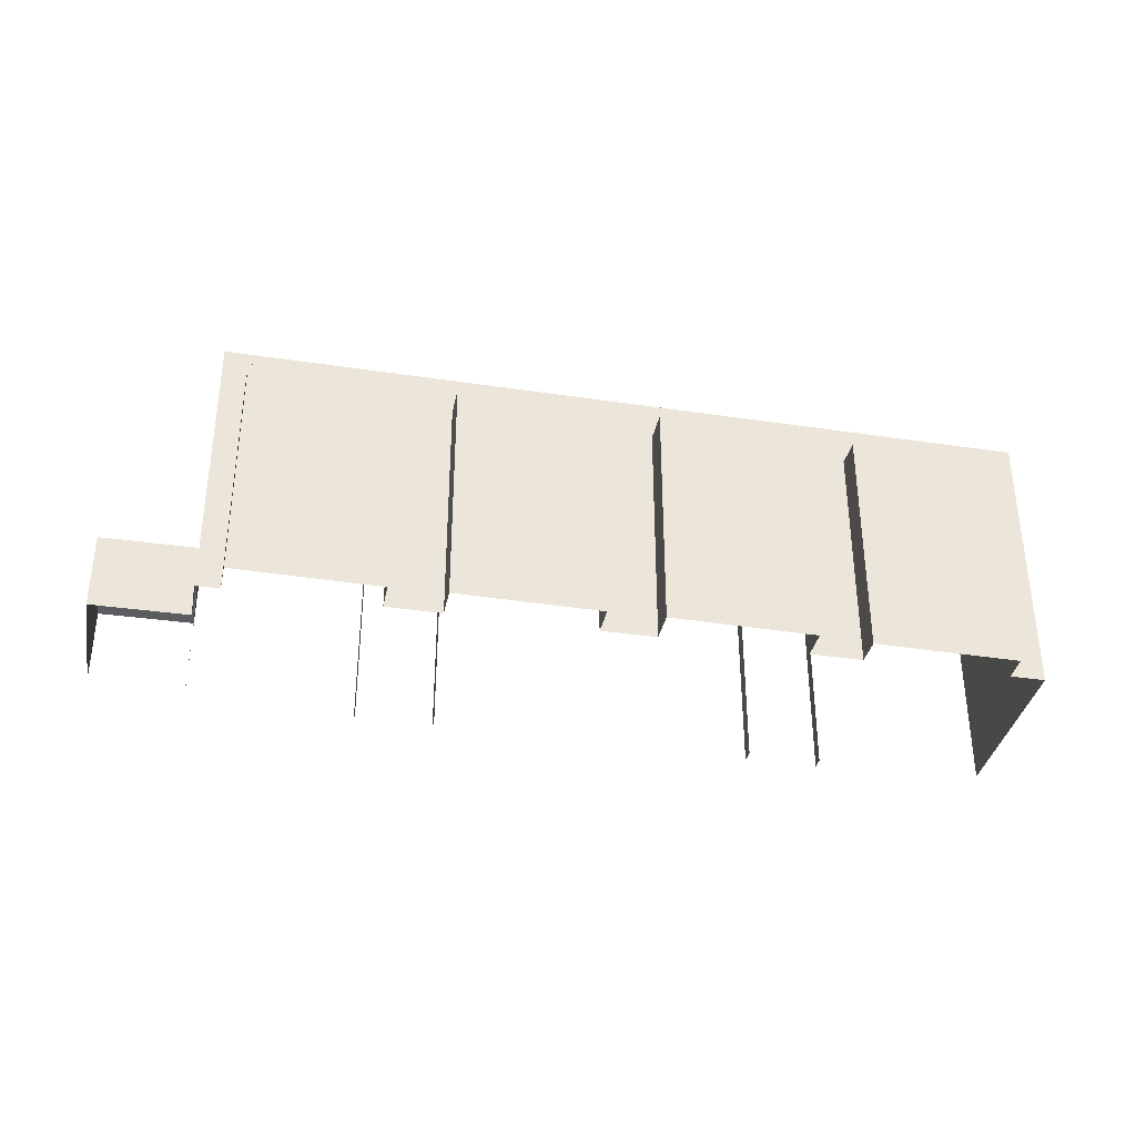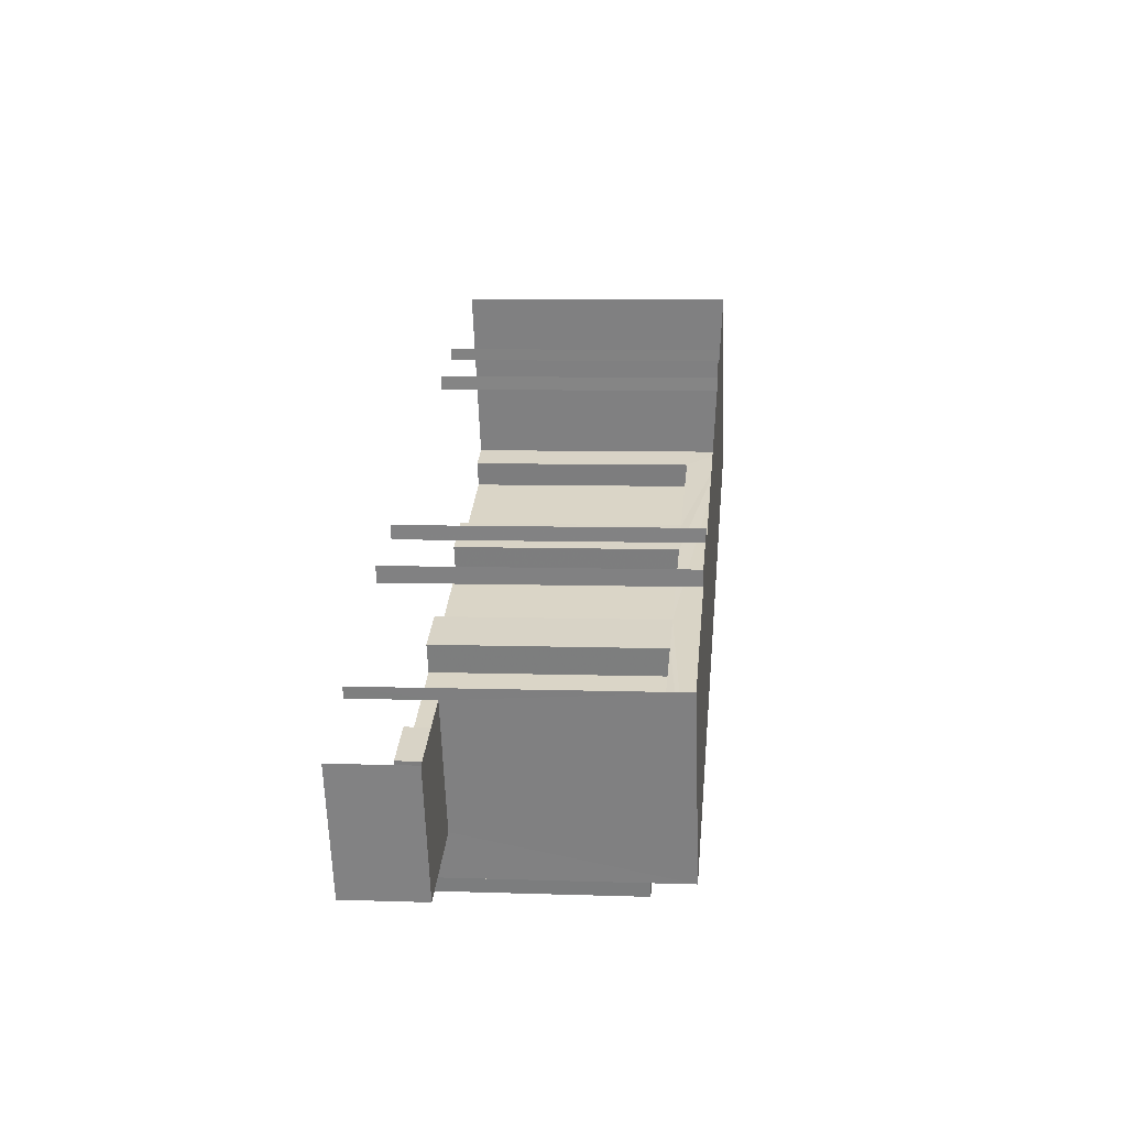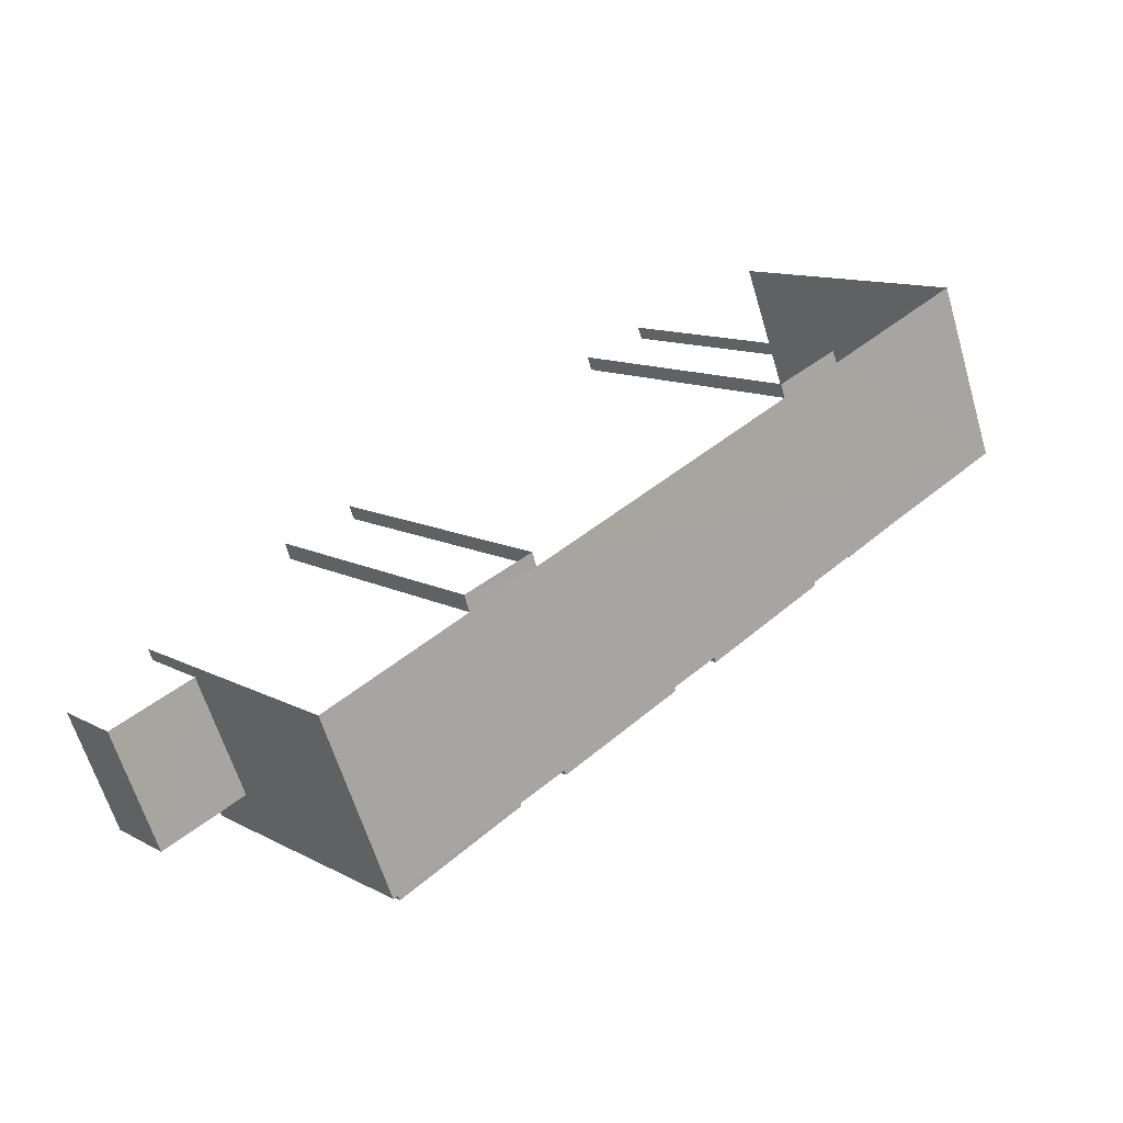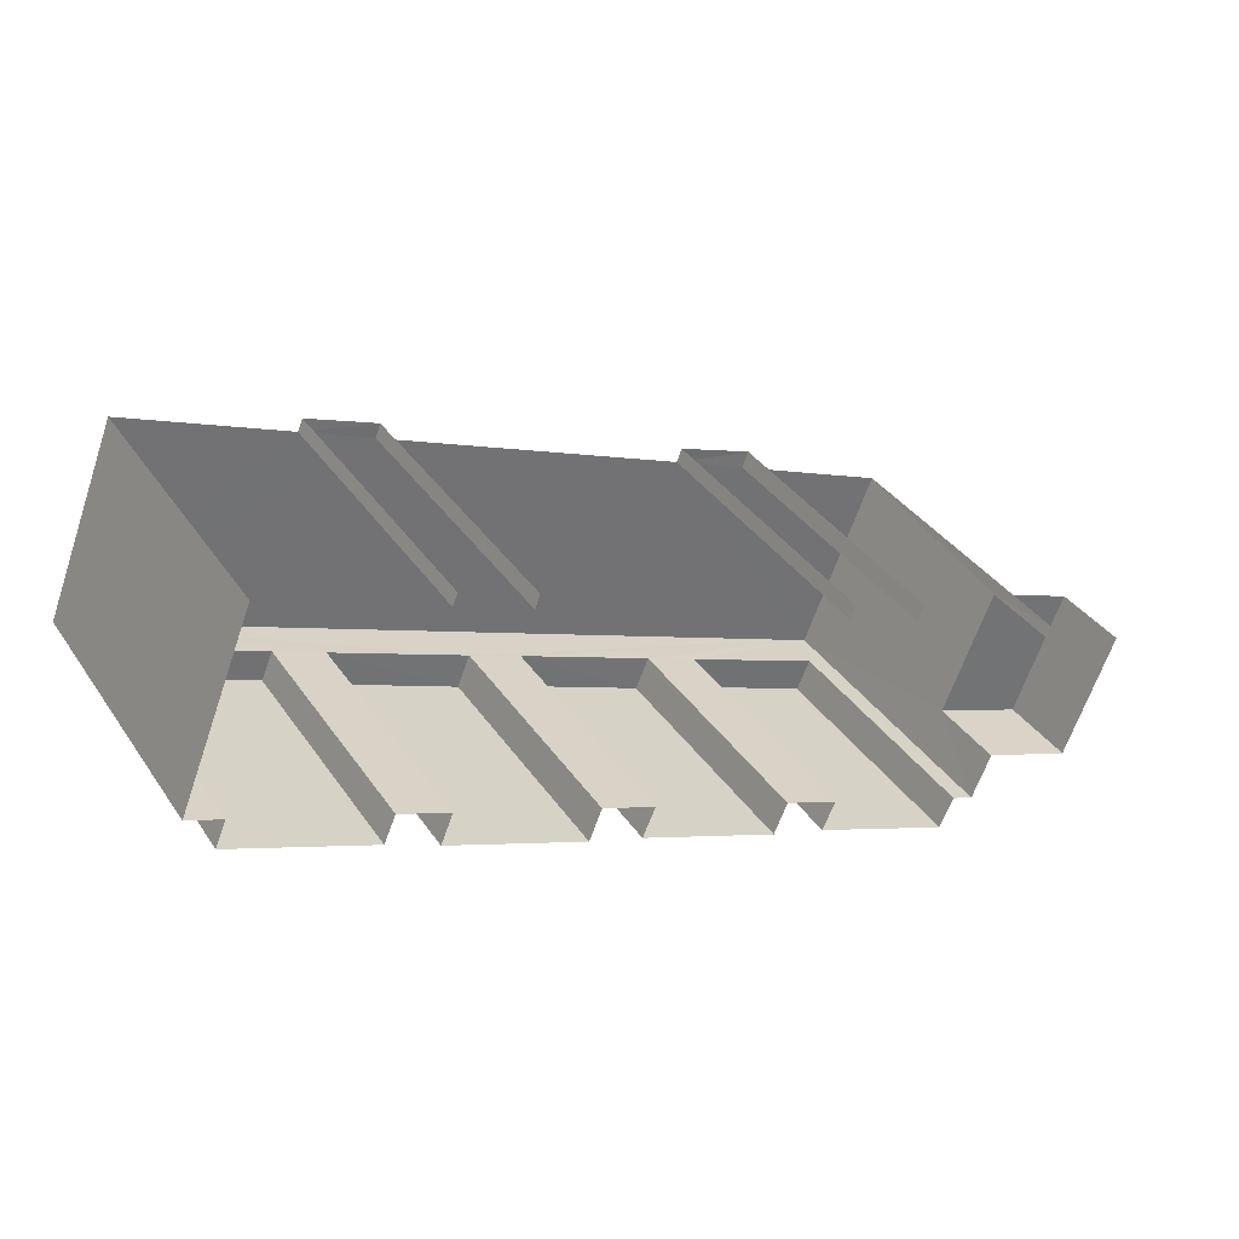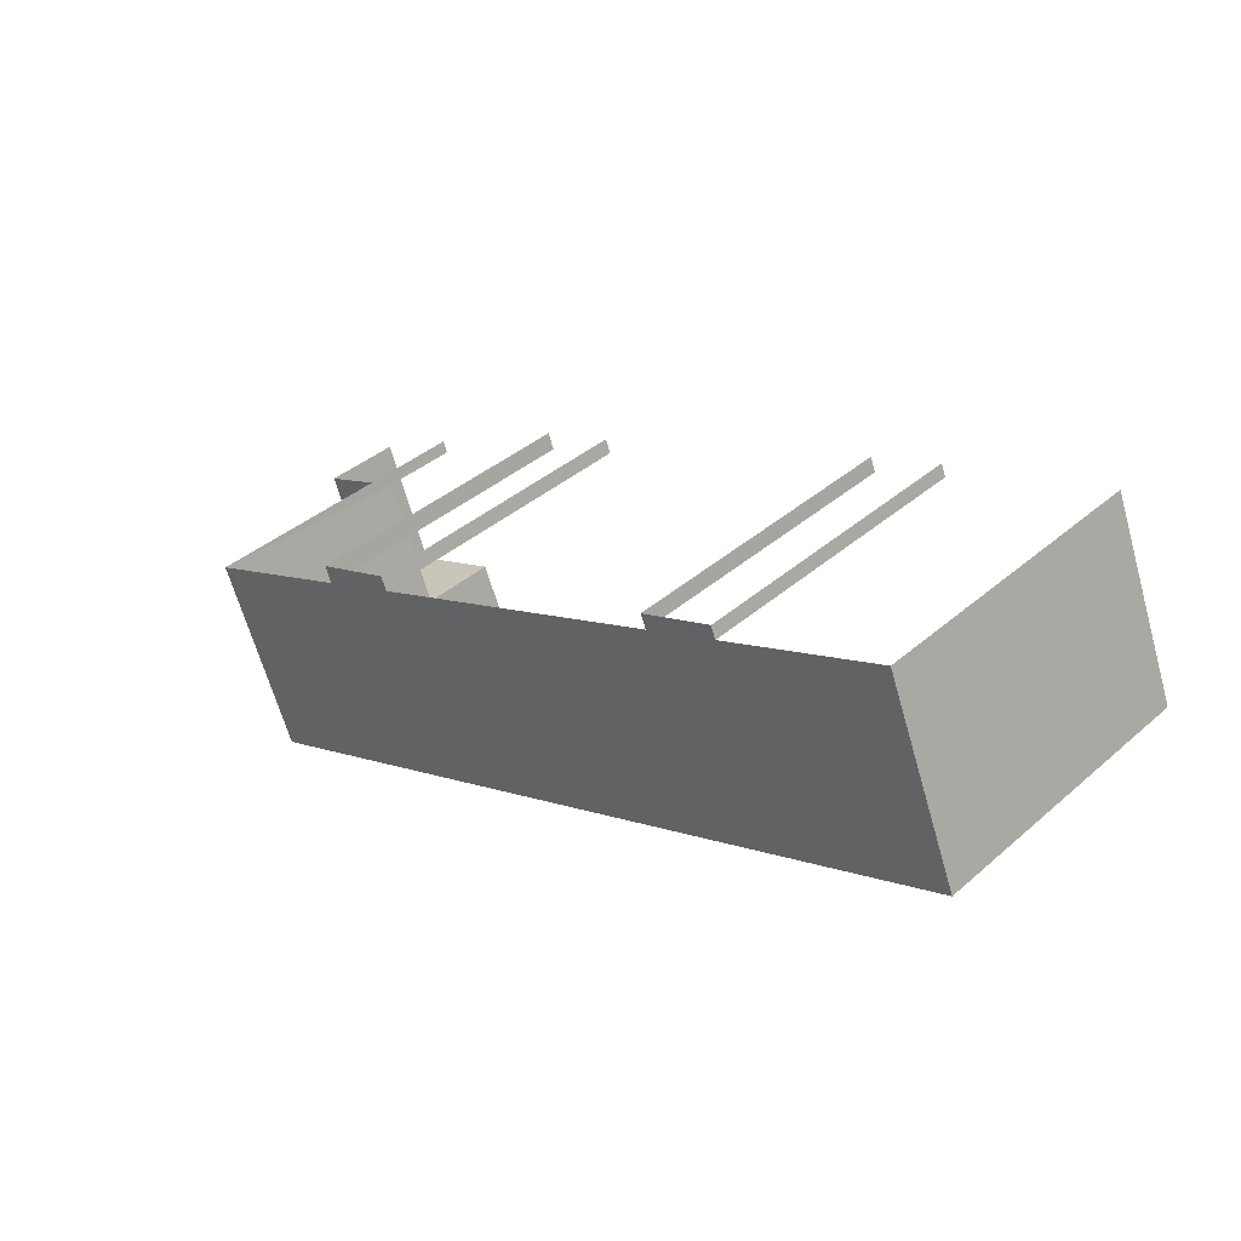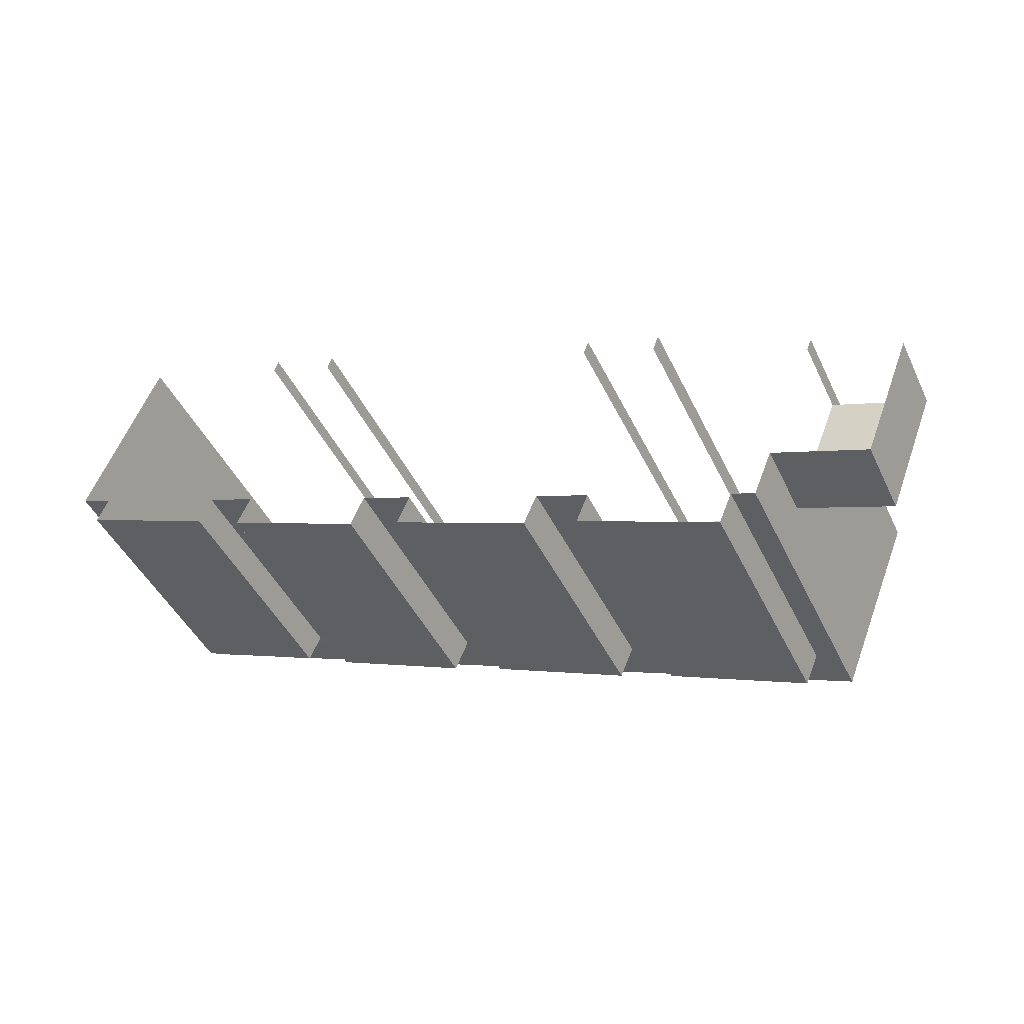
<metadata>
{"format":"obj","ext":"obj","renderer":"f3d","projection":"perspective","resolution":1024,"background":"white","views":[{"elev":-35.8,"azim":10.9,"up":"+Z"},{"elev":7.0,"azim":-84.4,"up":"+Y"},{"elev":12.0,"azim":-39.4,"up":"+Y"},{"elev":36.7,"azim":149.9,"up":"+Y"},{"elev":38.7,"azim":42.7,"up":"+Y"},{"elev":-45.0,"azim":-155.5,"up":"+Y"}]}
</metadata>
<code>
v -2.201e+05 -1.237e+05 40.93
v -2.201e+05 -1.237e+05 40.93
v -2.201e+05 -1.236e+05 40.93
v -2.201e+05 -1.236e+05 40.93
v -2.201e+05 -1.236e+05 40.93
v -2.201e+05 -1.236e+05 40.93
v -2.201e+05 -1.237e+05 40.93
v -2.201e+05 -1.237e+05 40.93
v -2.201e+05 -1.237e+05 40.93
v -2.201e+05 -1.237e+05 40.93
v -2.201e+05 -1.237e+05 40.93
v -2.201e+05 -1.237e+05 40.93
v -2.201e+05 -1.237e+05 40.93
v -2.201e+05 -1.237e+05 40.93
v -2.201e+05 -1.236e+05 40.93
v -2.201e+05 -1.237e+05 40.93
v -2.201e+05 -1.237e+05 40.93
v -2.201e+05 -1.237e+05 40.93
v -2.201e+05 -1.237e+05 40.93
v -2.201e+05 -1.237e+05 40.93
v -2.201e+05 -1.237e+05 40.93
v -2.201e+05 -1.237e+05 40.93
v -2.201e+05 -1.237e+05 40.93
v -2.201e+05 -1.237e+05 40.93
v -2.201e+05 -1.237e+05 40.93
v -2.201e+05 -1.237e+05 40.93
v -2.201e+05 -1.237e+05 40.93
v -2.201e+05 -1.237e+05 40.93
v -2.201e+05 -1.237e+05 40.93
v -2.201e+05 -1.237e+05 40.93
v -2.201e+05 -1.237e+05 40.93
v -2.201e+05 -1.237e+05 40.93
v -2.201e+05 -1.237e+05 49.13
v -2.201e+05 -1.237e+05 49.13
v -2.201e+05 -1.237e+05 49.13
v -2.201e+05 -1.237e+05 49.13
v -2.201e+05 -1.237e+05 49.13
v -2.201e+05 -1.237e+05 49.13
v -2.201e+05 -1.237e+05 49.13
v -2.201e+05 -1.237e+05 49.13
v -2.201e+05 -1.237e+05 50.52
v -2.201e+05 -1.237e+05 50.52
v -2.201e+05 -1.237e+05 50.52
v -2.201e+05 -1.237e+05 50.52
v -2.201e+05 -1.237e+05 50.52
v -2.201e+05 -1.236e+05 50.52
v -2.201e+05 -1.236e+05 50.52
v -2.201e+05 -1.237e+05 50.52
v -2.201e+05 -1.236e+05 50.52
v -2.201e+05 -1.236e+05 50.52
v -2.201e+05 -1.237e+05 50.52
v -2.201e+05 -1.236e+05 50.52
v -2.201e+05 -1.237e+05 49.13
v -2.201e+05 -1.237e+05 49.13
v -2.201e+05 -1.237e+05 49.13
v -2.201e+05 -1.237e+05 49.13
v -2.201e+05 -1.237e+05 43.54
v -2.201e+05 -1.237e+05 43.54
v -2.201e+05 -1.237e+05 43.54
v -2.201e+05 -1.237e+05 43.54
v -2.201e+05 -1.237e+05 49.13
v -2.201e+05 -1.237e+05 49.13
v -2.201e+05 -1.237e+05 49.13
v -2.201e+05 -1.237e+05 49.13
f 1 2 3
f 3 2 4
f 5 6 4
f 2 7 8
f 9 10 11
f 12 13 14
f 15 5 4
f 16 17 18
f 12 17 13
f 19 20 21
f 22 2 8
f 10 15 22
f 15 23 12
f 24 18 25
f 23 10 9
f 26 27 28
f 12 23 20
f 29 20 19
f 27 17 29
f 30 31 32
f 30 25 18
f 31 27 26
f 4 2 22
f 15 4 22
f 17 30 18
f 29 17 12
f 10 23 15
f 29 12 20
f 30 17 27
f 30 27 31
f 41 52 15
f 12 41 15
f 48 14 13
f 48 51 14
f 17 16 44
f 45 17 44
f 50 6 5
f 49 50 5
f 18 24 58
f 57 18 58
f 4 46 3
f 4 47 46
f 33 34 35
f 33 36 34
f 37 38 39
f 37 40 38
f 41 42 43
f 44 42 45
f 43 46 47
f 45 41 48
f 49 47 50
f 48 41 51
f 52 47 49
f 52 41 43
f 45 42 41
f 52 43 47
f 53 54 55
f 53 56 54
f 57 58 59
f 60 57 59
f 61 62 63
f 61 64 62
f 41 14 51
f 41 12 14
f 36 9 34
f 36 23 9
f 30 59 25
f 30 60 59
f 33 35 11
f 10 33 11
f 58 24 25
f 59 58 25
f 35 9 11
f 35 34 9
f 46 1 3
f 46 43 1
f 56 8 54
f 56 22 8
f 31 26 62
f 64 31 62
f 38 19 21
f 39 38 21
f 30 32 60
f 32 42 60
f 18 57 16
f 60 42 44
f 57 60 44
f 16 57 44
f 17 48 13
f 17 45 48
f 4 6 50
f 47 4 50
f 15 49 5
f 15 52 49
f 27 63 28
f 27 61 63
f 37 39 21
f 20 37 21
f 55 8 7
f 55 54 8
f 36 20 23
f 10 22 56
f 10 56 33
f 40 61 29
f 61 27 29
f 33 43 36
f 37 42 40
f 36 37 20
f 2 1 53
f 32 31 64
f 1 43 53
f 56 53 43
f 61 42 64
f 64 42 32
f 43 42 36
f 56 43 33
f 40 42 61
f 36 42 37
f 29 19 38
f 40 29 38
f 53 55 7
f 2 53 7
f 62 26 28
f 63 62 28

</code>
